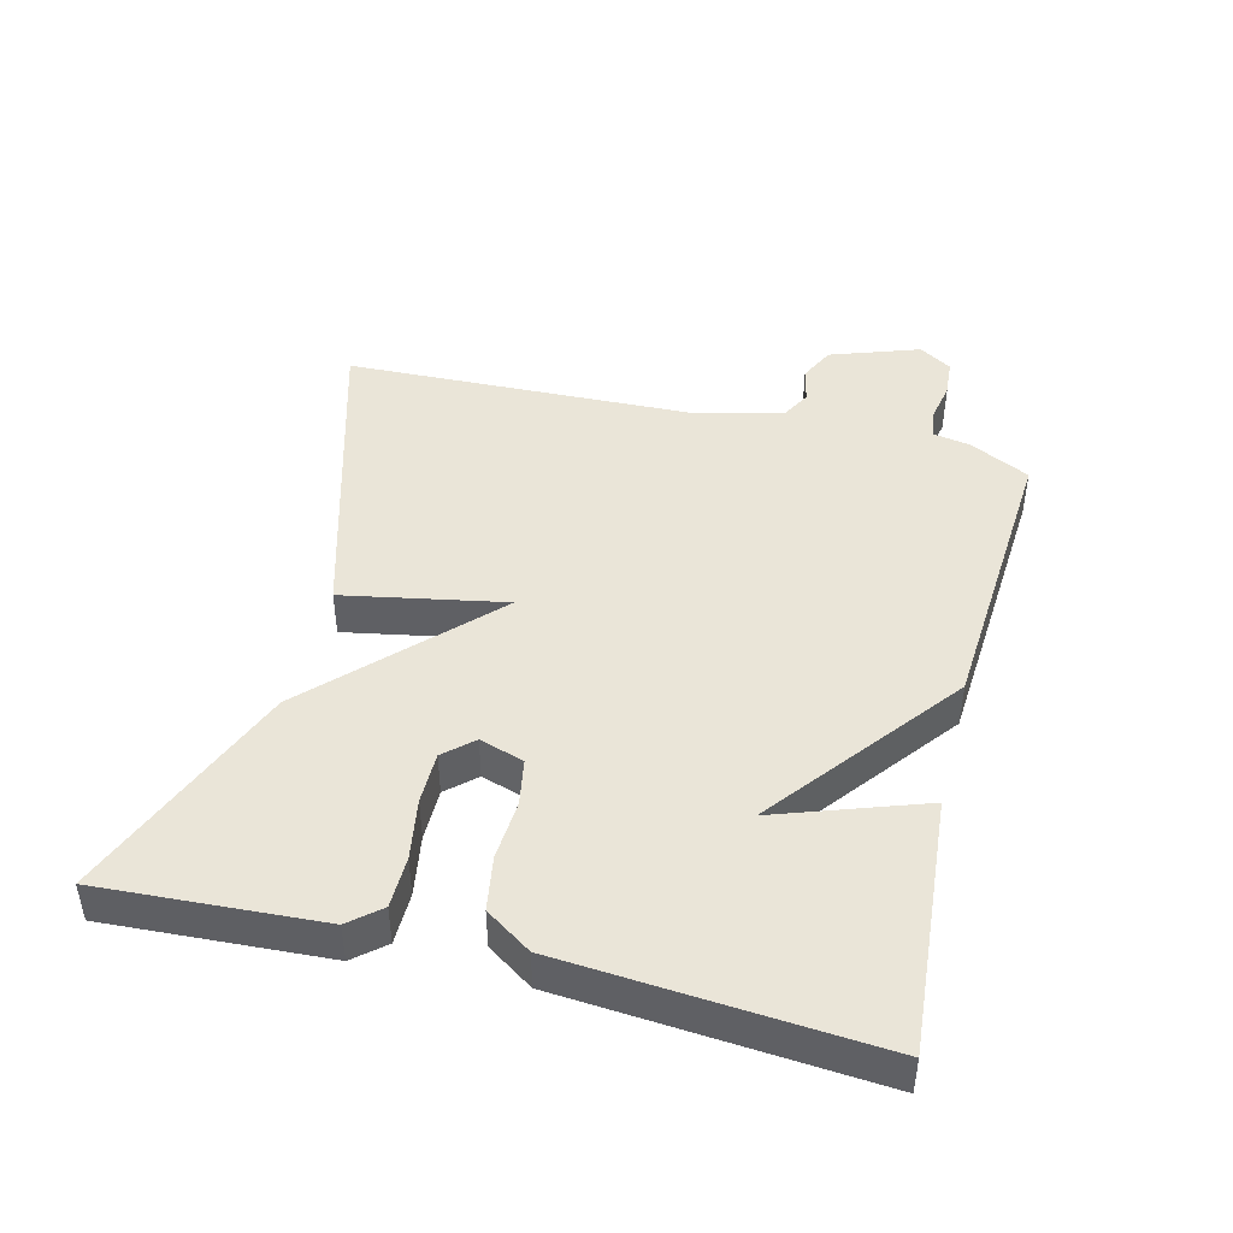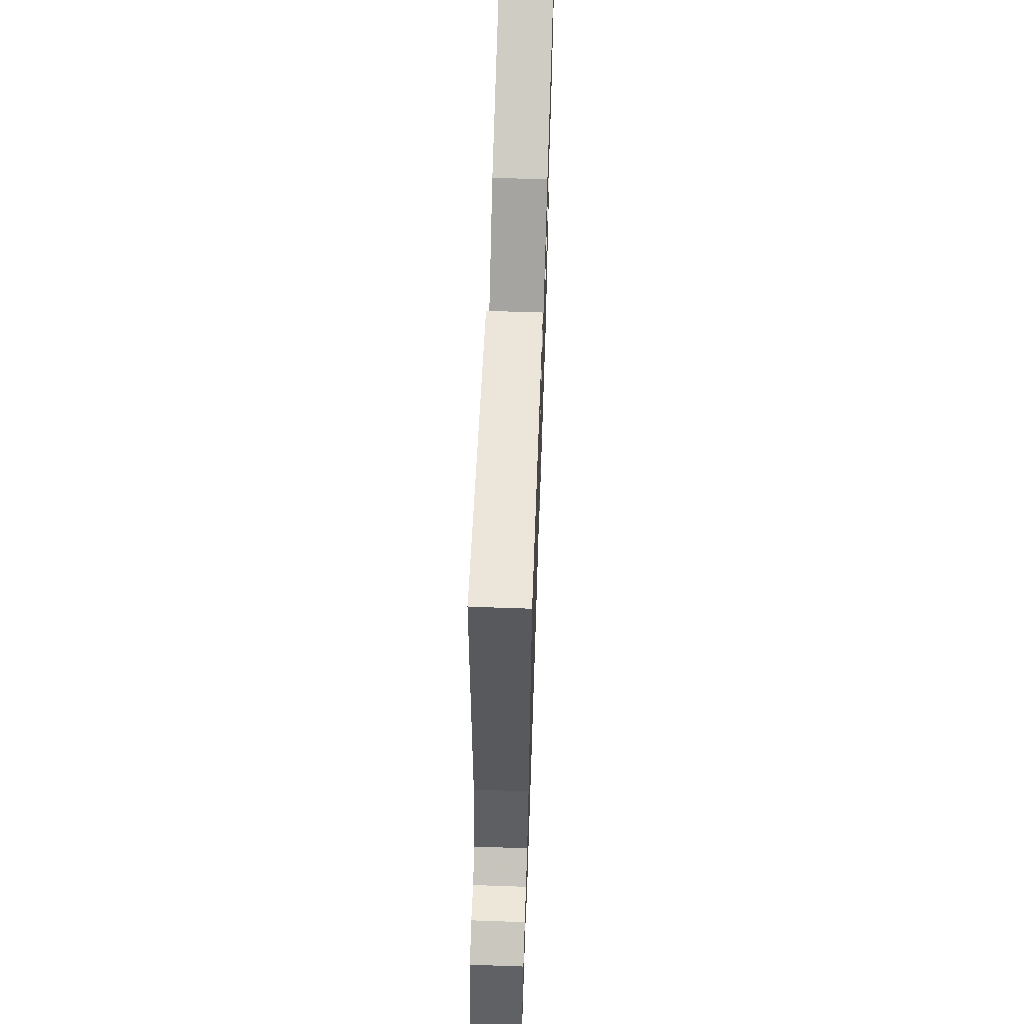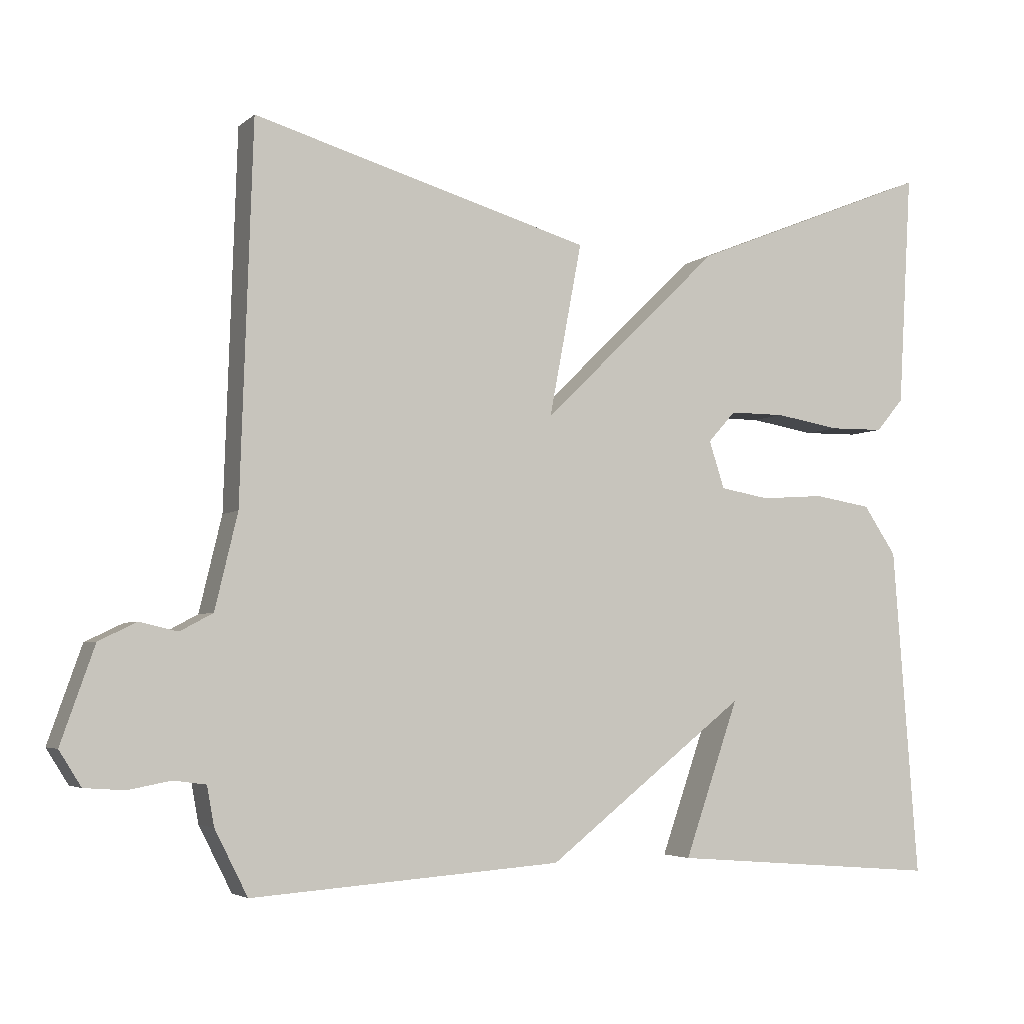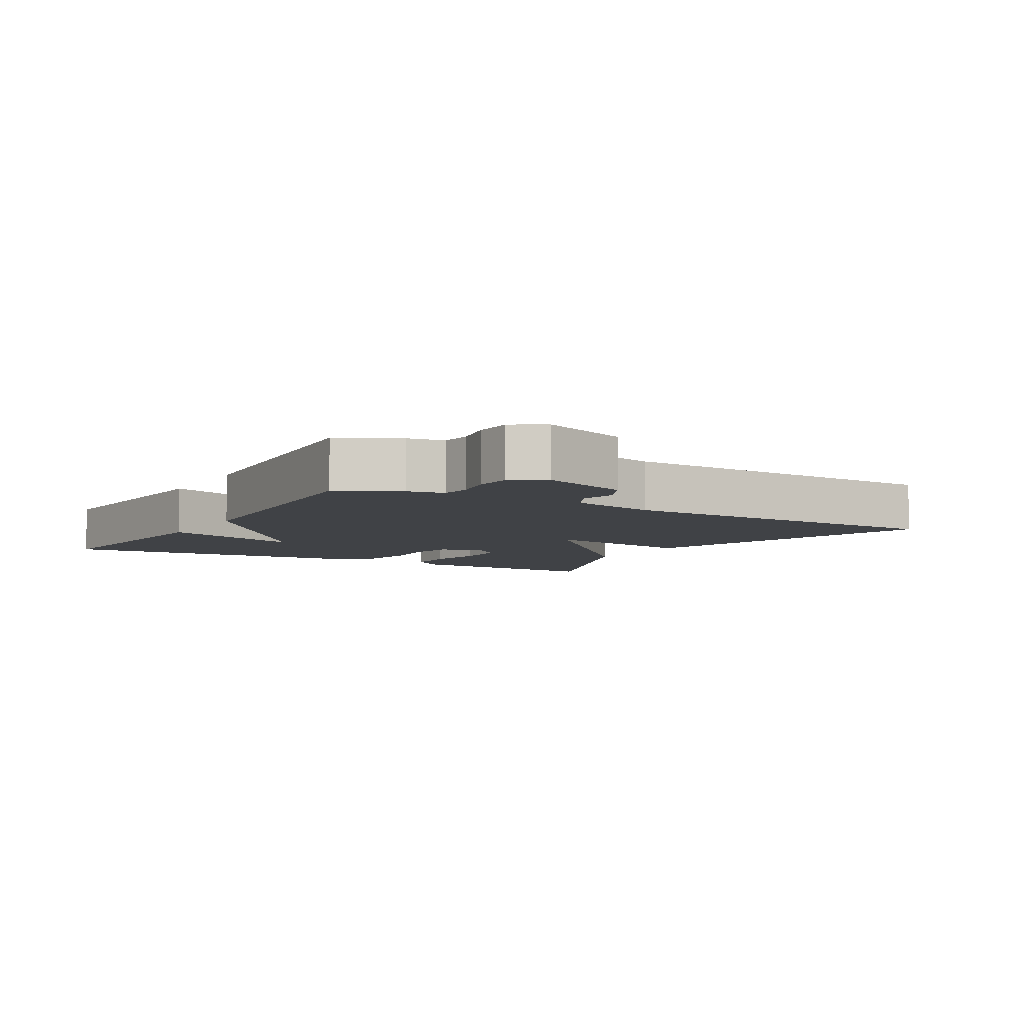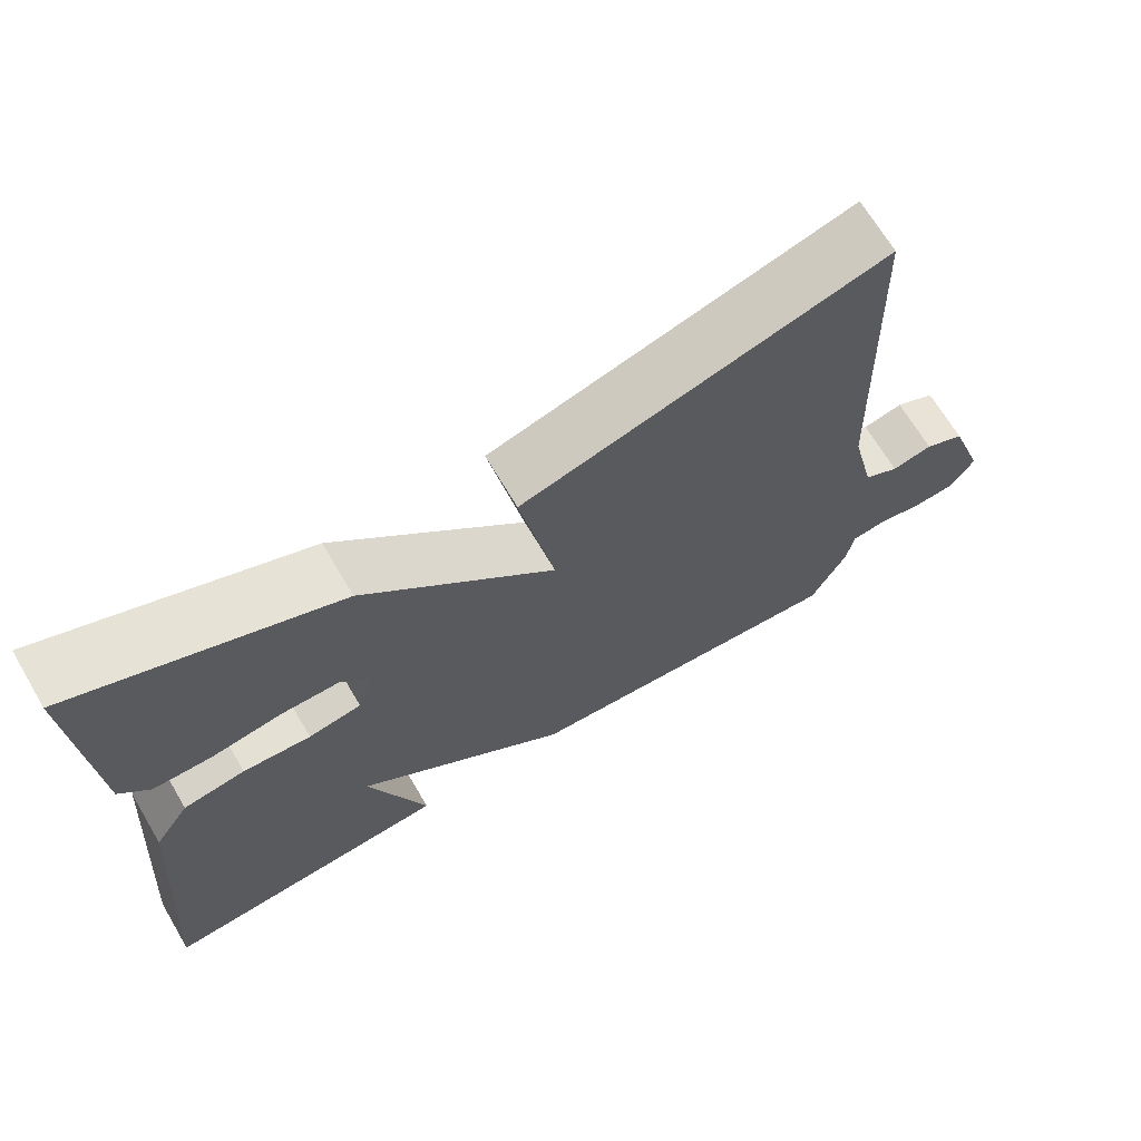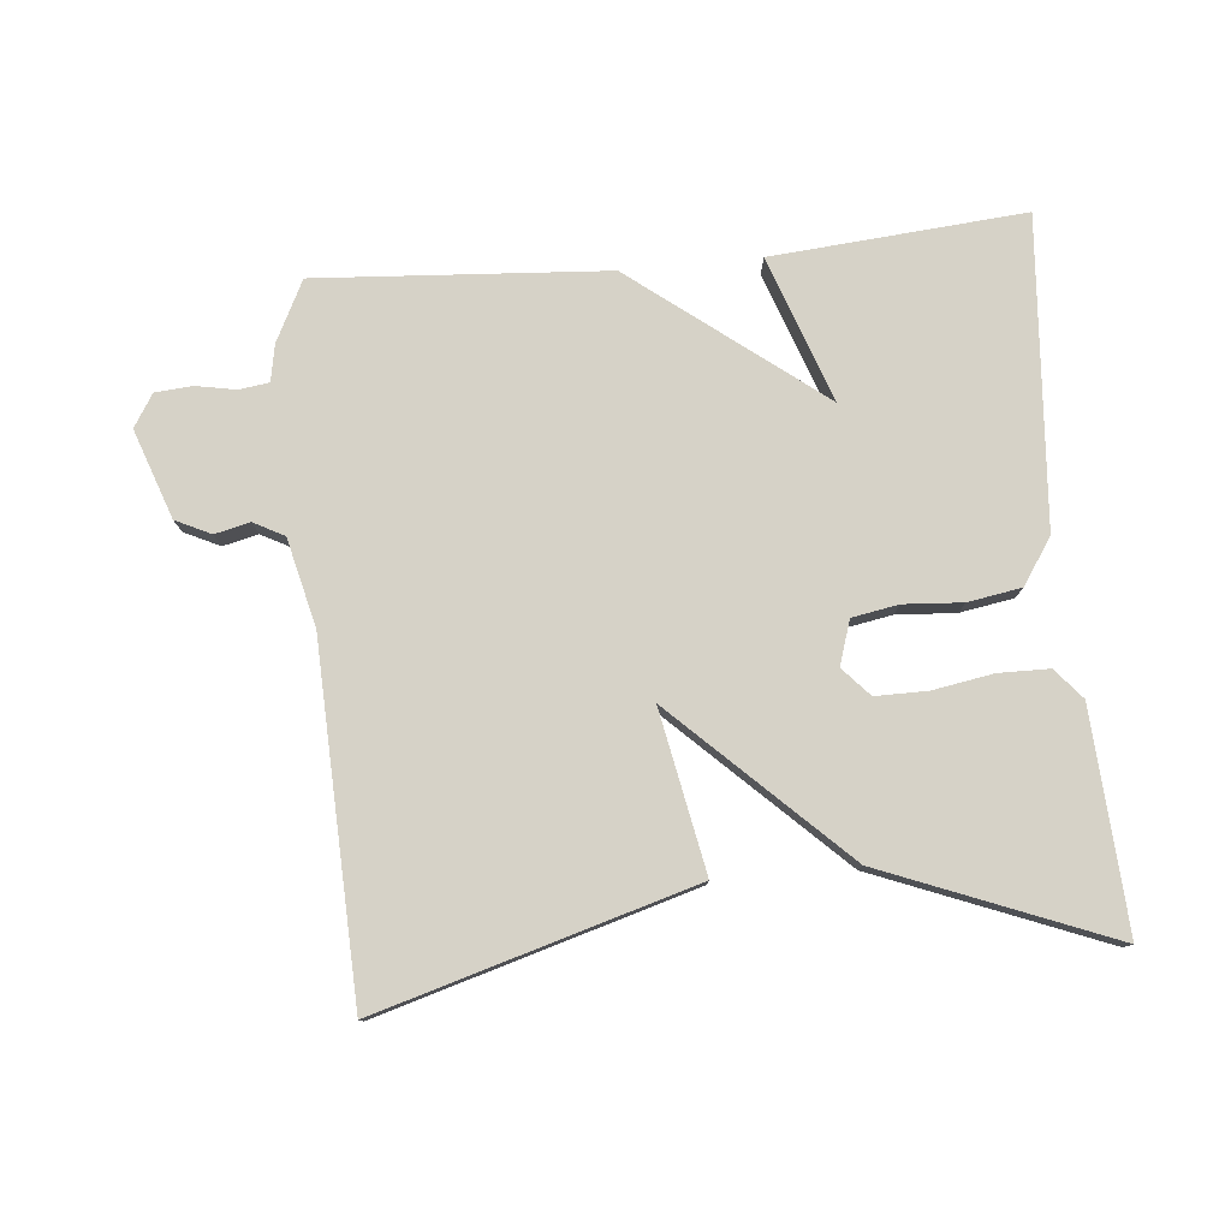
<metadata>
{"format":"obj","ext":"obj","renderer":"f3d","projection":"perspective","resolution":1024,"background":"white","views":[{"elev":44.9,"azim":104.1,"up":"+Y"},{"elev":62.4,"azim":-88.0,"up":"+Z"},{"elev":-4.1,"azim":-24.0,"up":"+Z"},{"elev":-6.2,"azim":-120.5,"up":"+Y"},{"elev":68.1,"azim":149.4,"up":"+Z"},{"elev":78.6,"azim":-5.5,"up":"+Y"}]}
</metadata>
<code>
v -0.5 0.07 0.5
v -0.035 0.07 0.366
v -0.08 0.07 0.129
v 0.165 0.07 0.366
v 0.5 0.07 0.5
v 0.481 0.07 0.178
v 0.443 0.07 0.133
v 0.368 0.07 0.132
v 0.279 0.07 0.147
v 0.203 0.07 0.147
v 0.165 0.07 0.105
v 0.186 0.07 0.04
v 0.254 0.07 0.028
v 0.341 0.07 0.034
v 0.42 0.07 0.021
v 0.465 0.07 -0.046
v 0.5 0.07 -0.5
v 0.127 0.07 -0.47
v 0.202 0.07 -0.256
v -0.073 0.07 -0.47
v -0.5 0.07 -0.5
v -0.545 0.07 -0.411
v -0.555 0.07 -0.357
v -0.599 0.07 -0.351
v -0.658 0.07 -0.362
v -0.713 0.07 -0.358
v -0.743 0.07 -0.31
v -0.697 0.07 -0.179
v -0.645 0.07 -0.154
v -0.593 0.07 -0.166
v -0.548 0.07 -0.142
v -0.517 0.07 -0.012
v -0.5 0 0.5
v -0.035 0 0.366
v -0.08 0 0.129
v 0.165 0 0.366
v 0.5 0 0.5
v 0.481 0 0.178
v 0.443 0 0.133
v 0.368 0 0.132
v 0.279 0 0.147
v 0.203 0 0.147
v 0.165 0 0.105
v 0.186 0 0.04
v 0.254 0 0.028
v 0.341 0 0.034
v 0.42 0 0.021
v 0.465 0 -0.046
v 0.5 0 -0.5
v 0.127 0 -0.47
v 0.202 0 -0.256
v -0.073 0 -0.47
v -0.5 0 -0.5
v -0.545 0 -0.411
v -0.555 0 -0.357
v -0.599 0 -0.351
v -0.658 0 -0.362
v -0.713 0 -0.358
v -0.743 0 -0.31
v -0.697 0 -0.179
v -0.645 0 -0.154
v -0.593 0 -0.166
v -0.548 0 -0.142
v -0.517 0 -0.012
f 28 29 30
f 27 28 30
f 26 27 30
f 25 26 30
f 24 25 30
f 23 24 30 31
f 23 31 32
f 22 23 32
f 21 22 32
f 20 21 32
f 19 20 32
f 17 18 19
f 16 17 19
f 15 16 19
f 14 15 19
f 13 14 19
f 12 13 19 32
f 7 8 9
f 6 7 9
f 5 6 9
f 4 5 9
f 4 9 10
f 3 4 10 11
f 1 2 3
f 32 1 3
f 3 11 12 32
f 62 61 60
f 62 60 59
f 62 59 58
f 62 58 57
f 62 57 56
f 63 62 56 55
f 64 63 55
f 64 55 54
f 64 54 53
f 64 53 52
f 64 52 51
f 51 50 49
f 51 49 48
f 51 48 47
f 51 47 46
f 51 46 45
f 64 51 45 44
f 41 40 39
f 41 39 38
f 41 38 37
f 41 37 36
f 42 41 36
f 43 42 36 35
f 35 34 33
f 35 33 64
f 64 44 43 35
f 1 33 34 2
f 2 34 35 3
f 3 35 36 4
f 4 36 37 5
f 5 37 38 6
f 6 38 39 7
f 7 39 40 8
f 8 40 41 9
f 9 41 42 10
f 10 42 43 11
f 11 43 44 12
f 12 44 45 13
f 13 45 46 14
f 14 46 47 15
f 15 47 48 16
f 16 48 49 17
f 17 49 50 18
f 18 50 51 19
f 19 51 52 20
f 20 52 53 21
f 21 53 54 22
f 22 54 55 23
f 23 55 56 24
f 24 56 57 25
f 25 57 58 26
f 26 58 59 27
f 27 59 60 28
f 28 60 61 29
f 29 61 62 30
f 30 62 63 31
f 31 63 64 32
f 32 64 33 1

</code>
